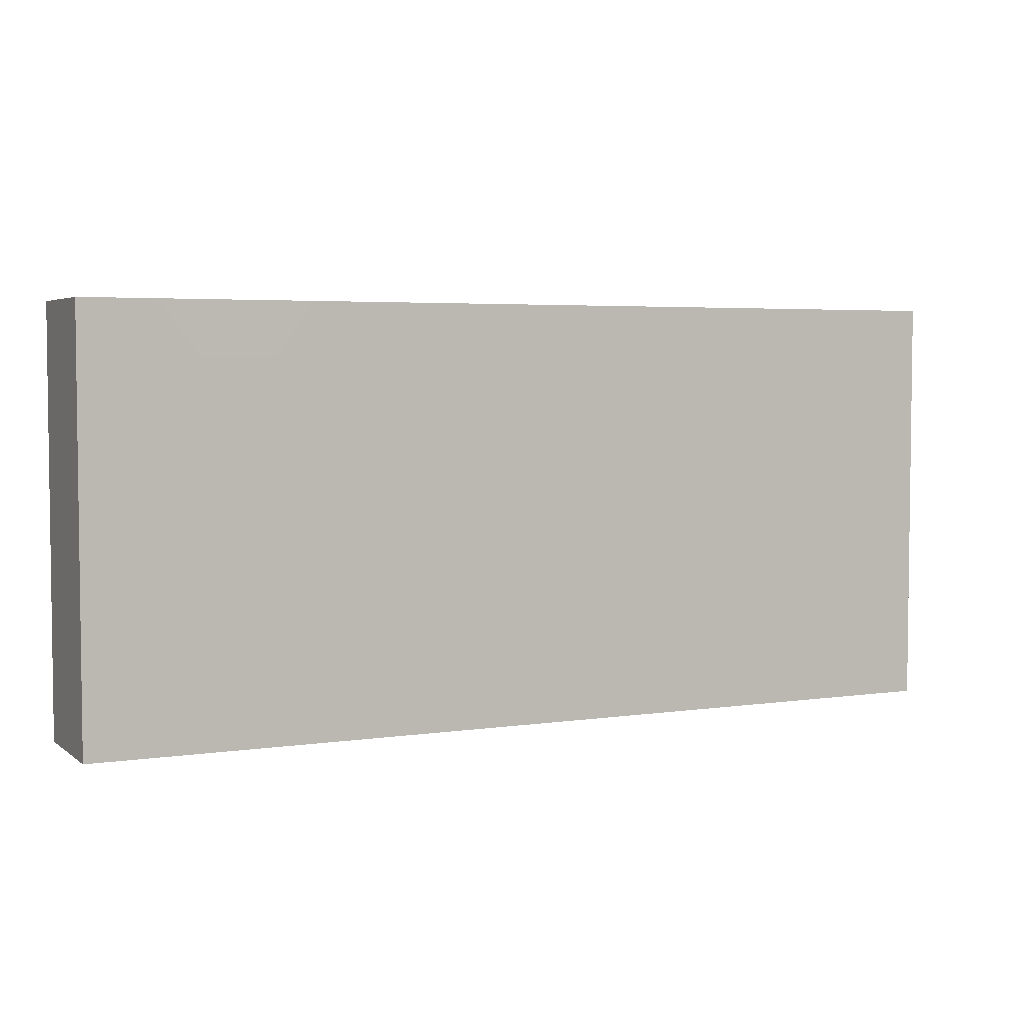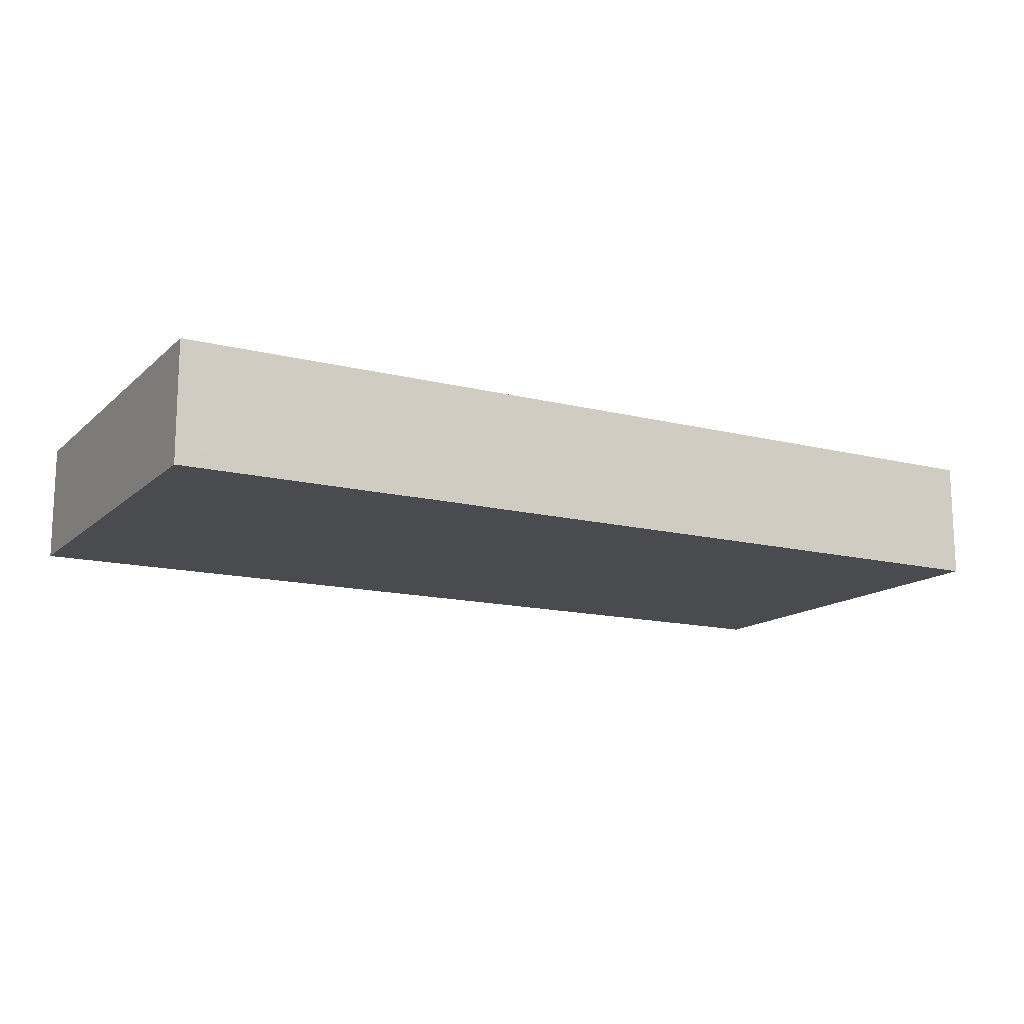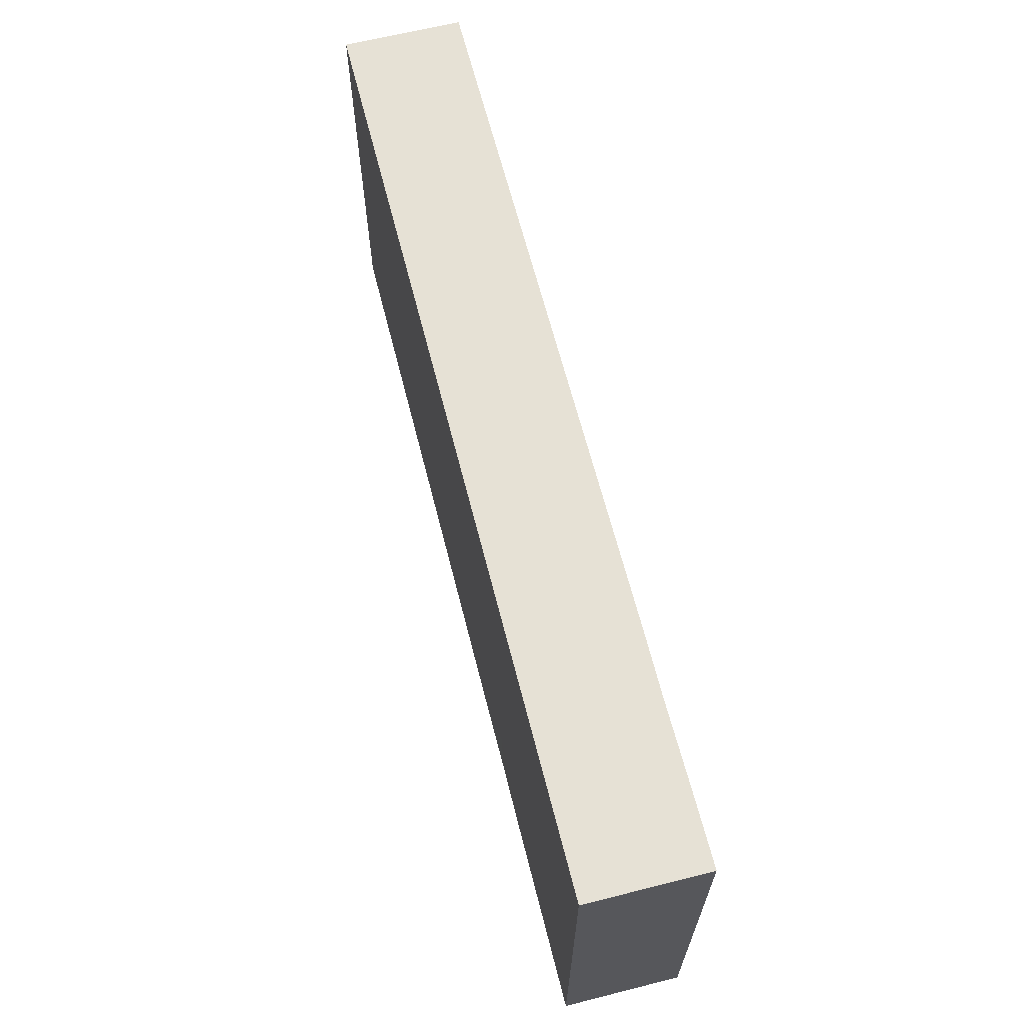
<metadata>
{"format":"obj","ext":"obj","renderer":"f3d","projection":"perspective","resolution":1024,"background":"white","views":[{"elev":4.2,"azim":-25.8,"up":"+Y"},{"elev":-14.2,"azim":-29.0,"up":"+Z"},{"elev":64.5,"azim":-104.2,"up":"+Y"}]}
</metadata>
<code>
v -0.09113 -0.04168 -0.01177
v -0.09113 -0.04168 0.01177
v -0.09113 0.04168 -0.01177
v -0.09113 0.04168 0.01177
v 0.09113 -0.04168 -0.01177
v 0.09113 -0.04168 0.01177
v 0.09113 0.04168 -0.01177
v 0.09113 0.04168 0.01177
v 0.08054 -0.04168 0
v -0.09113 0.03018 -0.001945
v -0.09113 0.01672 0.0005715
v -0.01058 0.004309 -0.01177
v -0.05195 -0.04168 0.005303
v -0.03732 -0.04168 0.004189
v -0.01131 -0.04168 0.003442
v 0.04167 0.01924 0.01177
v 0.002458 -0.04168 0.002654
v -0.05606 -0.002275 -0.01177
v 0.02619 0.02825 -0.01177
v -0.01531 -0.01646 -0.01177
v 0.03841 0.02731 -0.01177
v -0.01339 0.0283 -0.01177
v 0.01595 -0.04168 0.002654
v 0.01452 0.02941 -0.01177
v 0.05298 0.02968 -0.01177
v 0.06656 0.02831 -0.01177
v 0.02945 -0.04168 0.002654
v 0.08268 0.03194 0.01177
v 0.08348 0.04168 0.002819
v 0.04295 -0.04168 0.002654
v 0.03166 -0.01707 -0.01177
v -0.03582 0.01252 -0.01177
v -0.07423 -0.03243 0.01177
v -0.09113 0.0003664 -0.003612
v -0.05987 -0.03508 0.01177
v -0.06073 -0.02219 0.01177
v -0.04722 -0.03349 0.01177
v -0.04724 -0.02219 0.01177
v -0.03374 -0.02219 0.01177
v 0.09113 -0.02958 0.002241
v -0.02 -0.03281 0.01177
v 0.07162 -0.04168 -0.0001826
v -0.02001 -0.02211 0.01177
v -0.01609 -0.002846 0.01177
v -0.004221 -0.03194 -0.01177
v -0.07248 0.01397 -0.01177
v -0.0718 -0.002374 -0.01177
v -0.03114 -0.002275 -0.01177
v -0.006748 -0.03243 0.01177
v -0.03136 -0.01739 -0.01177
v -0.005137 -0.01638 -0.01177
v -0.09113 0.007708 0
v -0.006748 -0.02219 0.01177
v -0.007075 -0.008039 0.01177
v -0.001211 -0.002167 0.01177
v 0.006142 -0.0326 0.01177
v 0.006748 -0.02219 0.01177
v -0.06688 0.04168 0.001045
v 0.006748 -0.007396 0.01177
v -0.04229 0.04168 0.002187
v 0.01159 0.01179 0.01177
v 0.02024 -0.03243 0.01177
v 0.02034 -0.02208 0.01177
v 0.01988 -0.007389 0.01177
v -0.0585 -0.04168 -0.003058
v -0.02653 0.0302 -0.01177
v 0.03374 -0.02219 0.01177
v 0.01142 -0.02958 -0.01177
v -0.05627 0.029 -0.01177
v -0.01135 0.04168 -8.674e-19
v 0.03374 -0.007396 0.01177
v 0.002145 0.04168 -8.674e-19
v 0.04263 0.04168 -8.674e-19
v 0.03374 0.007396 0.01177
v -0.08202 0.01473 0.01177
v 0.04724 -0.02219 0.01177
v -0.08151 0.02996 0.01177
v 0.04724 -0.007396 0.01177
v 0.04724 0.007396 0.01177
v 0.05106 0.02619 0.01177
v 0.06073 -0.03243 0.01177
v 0.06073 -0.02219 0.01177
v 0.06073 0.02219 0.01177
v 0.07423 -0.007396 0.01177
v 0.07305 0.009223 0.01177
v -0.07571 -0.04168 0.01177
v -0.06502 -0.04168 0.01177
v -0.04544 -0.04168 0.01177
v -0.02453 -0.04168 0.01177
v -0.01104 -0.04168 0.01177
v -0.002597 -0.04168 0.01177
v 0.01817 -0.04168 0.01177
v 0.02945 -0.04168 0.01177
v 0.03789 -0.04168 0.01177
v -0.08268 0.0151 -0.01177
v 0.09113 0.0338 0.00408
v 0.05644 -0.04168 0.01177
v 0.06994 -0.04168 0.01177
v 0.08268 0.0152 0.01177
v -0.09113 -0.01893 -0.00408
v -0.08094 -0.04168 0.0006835
v -0.02914 -0.03194 0.01177
v 0.02875 0.01585 0.01177
v -0.04235 -0.001496 -0.01177
v 0.07891 -0.04168 0.01177
v -0.06959 -0.04168 -0.002241
v 0.0806 0.04168 -0.01177
v 0.09113 0.01014 -0.003678
v 0.09113 0.02555 -0.004408
v 0.09113 -0.04168 0.002654
v -0.05685 0.04168 -0.001756
v -0.03367 0.04168 -0.004256
v 0.09113 0.001294 -0.001882
v 0.02032 0.04168 -0.005201
v 0.03402 0.04168 -0.003881
v 0.09113 -0.01536 0.001936
v -0.07416 0.02283 -0.01177
v -0.0102 0.003563 0.01177
v -0.06484 0.02135 -0.01177
v 0.01557 0.03186 0.01177
v -0.09113 0.0001726 0.005814
v -0.05137 0.01648 -0.01177
v -0.03168 -0.03486 -0.01177
v -0.04595 0.007879 -0.01177
v -0.03789 0.02219 -0.01177
v -0.02473 0.006039 -0.01177
v -0.02508 0.01735 -0.01177
v -0.0109 0.01764 -0.01177
v -0.02024 0.03698 -0.01177
v 0.02699 0 0.01177
v -0.008537 -0.00791 -0.01177
v 0.002597 -0.007396 -0.01177
v 0.003094 0.003176 -0.01177
v 0.03634 0.01024 -0.01177
v 0.003265 0.01759 -0.01177
v 0.01609 -0.01195 -0.01177
v 0.01642 0.002355 -0.01177
v 0.01664 0.01754 -0.01177
v -0.06748 0.01479 0.01177
v -0.0391 0.0001723 0.01177
v 0.02024 -0.02219 -0.01177
v 0.02959 -0.007396 -0.01177
v 0.02959 0.002846 -0.01177
v 0.03 0.01758 -0.01177
v -0.004797 0.01018 -0.01177
v 0.04928 0.009615 -0.01177
v 0.07683 0.009365 -0.01177
v 0.04233 -0.02321 -0.01177
v 0.04309 -0.01195 -0.01177
v 0.04392 0.00198 -0.01177
v 0.04335 0.01717 -0.01177
v 0.05658 -0.02674 -0.01177
v 0.05711 -0.01228 -0.01177
v 0.05658 0.002846 -0.01177
v 0.05658 0.01764 -0.01177
v 0.04724 0.03698 -0.01177
v 0.0711 -0.02727 -0.01177
v 0.06956 -0.01198 -0.01177
v 0.06928 0.002936 -0.01177
v 0.0696 0.01701 -0.01177
v 0.08357 -0.02674 -0.01177
v 0.08265 0.01753 -0.01177
v 0.04049 0 0.01177
v -0.05399 0.01479 0.01177
v 0.09113 -0.02219 -0.01177
v -0.0266 0.01543 0.01177
v -0.01284 0.01386 0.01177
v 0.09113 -0.007288 -0.01177
v 0.09113 0.0066 -0.01177
v 0.09113 0.02219 -0.01177
v 0.09113 0.03157 -0.01177
v -0.07462 0.04168 -0.01177
v -0.06488 0.04168 -0.01177
v 0.04925 -0.00513 -0.01177
v 0.06277 0.009615 -0.01177
v -0.006748 0.04168 -0.01177
v 0.07683 -0.00455 -0.01177
v 0.07683 -0.01934 -0.01177
v -0.05869 -0.01997 -0.01177
v -0.0448 -0.02019 -0.01177
v 0.07008 0.04168 -0.01177
v -0.0776 -0.01221 -0.01177
v -0.06488 -0.01195 -0.01177
v -0.06581 0.007421 -0.01177
v -0.05139 -0.02674 -0.01177
v -0.0518 -0.01222 -0.01177
v 0.04026 -0.02985 0.01177
v 0.06748 -0.01479 0.01177
v 0.08021 -0.01368 0.01177
v -0.03789 -0.02674 -0.01177
v -0.0671 0.03188 -0.01177
v -0.06838 0.03104 0.01177
v -0.03911 -0.01104 -0.01177
v -0.03884 0.02926 0.01177
v -0.0244 -0.02674 -0.01177
v -0.01202 -0.026 -0.01177
v 0.07683 0.02503 -0.01177
v -0.05418 0.03102 0.01177
v 0.002415 -0.02226 -0.01177
v -0.09113 -0.001963 -0.01177
v -0.08275 0.02682 -0.01177
v -0.07625 -0.04168 -0.01177
v -0.06502 -0.04168 -0.01177
v -0.05153 -0.04168 -0.01177
v -0.03866 -0.04168 -0.01171
v -0.02453 -0.04168 -0.01177
v -0.01104 -0.04168 -0.01177
v 0.002458 -0.04168 -0.01177
v 0.01595 -0.04168 -0.01177
v 0.02945 -0.04168 -0.01177
v 0.04295 -0.04168 -0.01177
v 0.05644 -0.04168 -0.01177
v 0.0742 -0.04168 -0.01177
v -0.08266 -0.01745 0.01177
v -0.07169 -0.01685 0.01177
v -0.07423 -0.007396 0.01177
v -0.07244 0.007184 0.01177
v -0.07423 0.02219 0.01177
v -0.06073 0.02219 0.01177
v -0.04734 -0.008013 0.01177
v -0.04734 0.007551 0.01177
v -0.02699 0.04168 -8.674e-19
v 0.01293 0.04168 -0.0004158
v -0.04724 0.02219 0.01177
v 0.05287 0.04168 0.001305
v 0.06773 0.04168 -0.0009035
v 0.01155 0.002021 0.01177
v -0.03166 -0.01252 0.01177
v -0.02959 -0.002846 0.01177
v -0.03374 0.007396 0.01177
v -0.02901 0.02764 0.01177
v 0.0001851 0.02937 -0.01177
v -0.02024 0.007396 0.01177
v -0.02082 0.02292 0.01177
v -0.00429 -0.04168 -0.004558
v 0.009206 -0.04168 -0.004558
v 0.05211 -0.04168 -0.004443
v -0.002471 0.01234 0.01177
v -0.006748 0.02219 0.01177
v 0.008309 0.01978 0.01177
v 0.007119 0.02931 0.01177
v 0.0252 0.03471 0.01177
v 0.03471 0.02569 0.01177
v -0.08546 -0.01998 -0.01177
v 0.09113 -0.03194 -0.01177
v 0.05139 0.04168 0.01177
v 0.06509 0.04168 0.01177
v 0.07649 0.04168 0.01177
v -0.04845 -0.04168 -0.002712
v -0.03971 -0.04168 -0.003565
v 0.006679 -0.04168 0.01177
v 0.04717 -0.04168 0.01177
v 0.09113 -0.01845 0.01177
v 0.09113 -0.009656 0.01177
v 0.09113 0.008213 0.01177
v 0.09113 0.02035 0.01177
v 0.09113 0.04168 -0.003609
v -0.09113 -0.03462 -0.004711
v -0.09113 -0.02592 0.003609
v -0.09113 -0.01113 0.003609
v -0.09113 0.03268 -0.01177
v -0.09113 0.008021 -0.01177
v -0.09113 0.01783 -0.01177
v -0.09113 -0.02674 -0.01177
v -0.09113 -0.01195 -0.01177
v -0.09113 -0.04168 0.002884
v -0.09113 -0.02219 0.01177
v -0.09113 -0.007396 0.01177
v -0.09113 0.007396 0.01177
v -0.09113 0.02143 0.01177
v 0.06532 -0.04168 -0.01177
v -0.09113 0.03325 0.01177
v -0.08303 0.04168 -0.002768
v -0.02419 0.03463 0.01177
v -0.05606 0.007396 -0.01177
v -0.05606 0.04168 -0.01177
v 0.07841 -0.03359 -0.01177
v 0.08371 0.02372 0.01177
v 0.02492 -0.02958 -0.01177
v -0.08029 -0.02617 0.01177
v -0.04142 0.03022 -0.01177
v -0.08284 0.04168 0.005829
v -0.0765 0.04168 0.01177
v -0.06054 0.04168 0.01167
v -0.04666 0.04168 0.01177
v -0.03243 0.04168 0.01177
v -0.01046 0.04168 0.01177
v -0.002161 0.04168 0.01177
v 0.01071 0.04168 0.01177
v 0.0219 0.04168 0.01177
v 0.03002 0.04168 0.01177
v -0.09113 0.04168 0.003609
v 0.02699 -0.02731 0.01177
v -0.069 -0.02486 0.01177
v -0.0407 -0.02713 0.01177
v 0.009345 -0.002275 -0.01177
v -0.01714 0.009375 -0.01177
v 0.05036 -0.01851 -0.01177
v 0.06748 -0.02731 0.01177
v 0.04891 -0.03022 -0.01177
v 0.08266 -0.04168 -0.01177
v 0.08161 0.007085 0.01177
v -0.08268 -0.04168 0.01177
v -0.08268 -0.007396 0.01177
v 0.09113 0.01724 0.0007683
v 0.0203 0.01445 0.01177
v 0.06073 0 0.01177
v -0.06073 0 0.01177
v 0.09113 -0.02958 0.01177
v 0.07441 0.02969 0.01177
v 0.02699 0.04168 -0.01177
v -0.07163 -0.02674 -0.01177
v -0.04049 0.04168 -0.01177
v 0.08123 -0.02547 0.01177
v -0.02699 0.04168 -0.01177
v 0.0135 0.04168 -0.01177
v 0.04049 0.04168 -0.01177
v 0.05399 0.04168 -0.01177
f 1 202 101
f 1 101 266
f 1 264 202
f 1 258 264
f 1 266 258
f 2 259 266
f 2 267 259
f 2 266 303
f 2 280 267
f 2 303 280
f 3 261 10
f 3 10 292
f 3 172 261
f 3 273 172
f 3 292 273
f 4 272 283
f 4 292 272
f 4 283 282
f 4 282 292
f 5 110 9
f 5 9 301
f 5 245 110
f 5 301 245
f 6 105 9
f 6 9 110
f 6 110 40
f 6 40 309
f 6 314 105
f 6 309 314
f 7 171 107
f 7 107 257
f 7 257 171
f 8 248 28
f 8 28 256
f 8 29 248
f 8 257 29
f 8 256 96
f 8 96 257
f 9 98 42
f 9 42 213
f 9 105 98
f 9 213 301
f 10 263 11
f 10 11 272
f 10 261 263
f 10 272 292
f 11 262 52
f 11 52 269
f 11 263 262
f 11 269 270
f 11 270 272
f 12 48 126
f 12 131 48
f 12 126 297
f 12 128 145
f 12 297 128
f 12 132 131
f 12 145 132
f 13 14 88
f 13 249 14
f 13 87 65
f 13 65 249
f 13 88 87
f 14 89 88
f 14 206 89
f 14 250 206
f 14 249 250
f 15 17 91
f 15 235 17
f 15 90 89
f 15 89 206
f 15 91 90
f 15 206 207
f 15 207 235
f 16 74 79
f 16 103 74
f 16 79 307
f 16 83 80
f 16 80 246
f 16 307 83
f 16 243 103
f 16 246 243
f 17 236 23
f 17 23 251
f 17 251 91
f 17 235 208
f 17 208 236
f 18 183 47
f 18 47 184
f 18 124 104
f 18 104 186
f 18 275 124
f 18 186 183
f 18 184 275
f 19 21 144
f 19 317 21
f 19 138 24
f 19 24 316
f 19 144 138
f 19 316 311
f 19 311 317
f 20 50 48
f 20 48 131
f 20 195 50
f 20 131 51
f 20 51 196
f 20 196 195
f 21 25 151
f 21 156 25
f 21 151 144
f 21 317 156
f 22 127 66
f 22 66 129
f 22 128 127
f 22 232 128
f 22 129 176
f 22 176 232
f 23 27 93
f 23 209 27
f 23 93 92
f 23 92 251
f 23 236 209
f 24 138 135
f 24 135 232
f 24 232 316
f 25 26 155
f 25 318 26
f 25 155 151
f 25 156 318
f 26 181 107
f 26 107 197
f 26 160 155
f 26 197 160
f 26 318 181
f 27 30 94
f 27 211 30
f 27 94 93
f 27 209 210
f 27 210 211
f 28 248 310
f 28 278 256
f 28 310 278
f 29 107 248
f 29 257 107
f 30 252 94
f 30 237 97
f 30 97 252
f 30 211 237
f 31 141 136
f 31 136 142
f 31 279 141
f 31 142 149
f 31 149 148
f 31 148 211
f 31 211 210
f 31 210 279
f 32 48 104
f 32 126 48
f 32 104 124
f 32 124 122
f 32 122 125
f 32 125 127
f 32 127 126
f 33 87 35
f 33 35 294
f 33 86 87
f 33 303 86
f 33 294 280
f 33 280 303
f 34 121 52
f 34 52 262
f 34 260 121
f 34 262 200
f 34 200 265
f 34 265 260
f 35 38 36
f 35 36 294
f 35 37 38
f 35 88 37
f 35 87 88
f 36 38 308
f 36 215 294
f 36 308 215
f 37 295 38
f 37 88 102
f 37 102 295
f 38 39 228
f 38 295 39
f 38 140 220
f 38 228 140
f 38 220 308
f 39 102 43
f 39 43 228
f 39 295 102
f 40 110 245
f 40 165 116
f 40 116 253
f 40 245 165
f 40 253 309
f 41 49 43
f 41 43 102
f 41 90 49
f 41 89 90
f 41 102 89
f 42 98 97
f 42 97 271
f 42 271 213
f 43 49 53
f 43 53 228
f 44 54 118
f 44 228 54
f 44 118 233
f 44 229 228
f 44 233 229
f 45 196 199
f 45 207 196
f 45 199 208
f 45 208 207
f 46 47 95
f 46 184 47
f 46 95 117
f 46 117 119
f 46 119 184
f 47 262 95
f 47 183 182
f 47 182 265
f 47 200 262
f 47 265 200
f 48 50 193
f 48 193 104
f 49 56 53
f 49 91 56
f 49 90 91
f 50 190 180
f 50 180 193
f 50 195 190
f 51 131 132
f 51 132 199
f 51 199 196
f 52 121 269
f 53 59 54
f 53 54 228
f 53 56 57
f 53 57 59
f 54 59 55
f 54 55 118
f 55 59 227
f 55 227 61
f 55 61 238
f 55 238 118
f 56 62 57
f 56 92 62
f 56 91 251
f 56 251 92
f 57 63 59
f 57 62 63
f 58 111 173
f 58 284 111
f 58 173 172
f 58 172 283
f 58 283 284
f 59 63 64
f 59 64 227
f 60 111 284
f 60 313 111
f 60 222 112
f 60 112 313
f 60 286 222
f 60 284 285
f 60 285 286
f 61 227 306
f 61 240 238
f 61 306 240
f 62 293 63
f 62 92 93
f 62 93 94
f 62 94 293
f 63 71 64
f 63 67 71
f 63 293 67
f 64 71 130
f 64 130 306
f 64 306 227
f 65 87 106
f 65 106 203
f 65 203 204
f 65 204 249
f 66 127 125
f 66 125 281
f 66 315 129
f 66 281 315
f 67 76 71
f 67 187 76
f 67 94 187
f 67 293 94
f 68 199 141
f 68 141 279
f 68 208 199
f 68 209 208
f 68 279 209
f 69 119 191
f 69 275 119
f 69 122 275
f 69 281 122
f 69 191 276
f 69 276 281
f 70 176 222
f 70 288 176
f 70 222 286
f 70 286 287
f 70 287 288
f 71 76 78
f 71 78 163
f 71 163 130
f 72 176 288
f 72 316 176
f 72 289 223
f 72 223 316
f 72 288 289
f 73 115 291
f 73 317 115
f 73 246 225
f 73 225 318
f 73 291 246
f 73 318 317
f 74 163 79
f 74 103 306
f 74 130 163
f 74 306 130
f 75 218 77
f 75 77 270
f 75 217 139
f 75 139 218
f 75 304 217
f 75 270 269
f 75 269 304
f 76 188 78
f 76 81 82
f 76 187 81
f 76 82 188
f 77 218 192
f 77 192 283
f 77 272 270
f 77 283 272
f 78 307 163
f 78 188 307
f 79 163 307
f 80 83 246
f 81 299 82
f 81 97 98
f 81 252 97
f 81 98 299
f 81 187 252
f 82 299 188
f 83 307 85
f 83 85 310
f 83 247 246
f 83 310 247
f 84 302 85
f 84 85 307
f 84 188 189
f 84 307 188
f 84 189 254
f 84 254 302
f 85 302 99
f 85 99 310
f 86 106 87
f 86 101 106
f 86 303 101
f 88 89 102
f 94 252 187
f 95 201 117
f 95 263 201
f 95 262 263
f 96 256 109
f 96 109 257
f 97 237 271
f 98 105 314
f 98 314 299
f 99 255 256
f 99 302 255
f 99 256 278
f 99 278 310
f 100 259 260
f 100 264 259
f 100 260 265
f 100 265 264
f 101 202 106
f 101 303 266
f 103 243 306
f 104 193 186
f 106 202 203
f 107 171 197
f 107 181 226
f 107 226 248
f 108 113 169
f 108 255 113
f 108 169 170
f 108 170 305
f 108 305 255
f 109 170 171
f 109 305 170
f 109 171 257
f 109 256 305
f 111 276 173
f 111 313 276
f 112 222 315
f 112 315 313
f 113 168 169
f 113 254 168
f 113 255 254
f 114 291 115
f 114 115 311
f 114 223 290
f 114 316 223
f 114 290 291
f 114 311 316
f 115 317 311
f 116 165 168
f 116 168 254
f 116 254 253
f 117 191 119
f 117 172 191
f 117 201 172
f 118 167 233
f 118 238 167
f 119 275 184
f 120 241 240
f 120 240 306
f 120 289 241
f 120 242 290
f 120 306 242
f 120 290 289
f 121 260 268
f 121 268 269
f 122 124 275
f 122 281 125
f 123 190 195
f 123 205 190
f 123 195 206
f 123 206 205
f 126 127 297
f 127 128 297
f 128 135 145
f 128 232 135
f 129 315 176
f 132 145 133
f 132 133 296
f 132 296 199
f 133 135 138
f 133 145 135
f 133 138 137
f 133 137 296
f 134 142 143
f 134 150 142
f 134 143 144
f 134 144 151
f 134 151 150
f 136 137 142
f 136 296 137
f 136 141 199
f 136 199 296
f 137 138 143
f 137 143 142
f 138 144 143
f 139 164 219
f 139 308 164
f 139 217 308
f 139 219 218
f 140 221 220
f 140 230 221
f 140 228 229
f 140 229 230
f 142 150 149
f 146 150 151
f 146 154 150
f 146 151 155
f 146 155 154
f 147 159 160
f 147 168 159
f 147 160 162
f 147 162 168
f 148 149 298
f 148 300 211
f 148 298 300
f 149 150 174
f 149 174 153
f 149 153 298
f 150 154 174
f 152 153 158
f 152 298 153
f 152 158 157
f 152 157 212
f 152 212 300
f 152 300 298
f 153 154 158
f 153 174 154
f 154 155 175
f 154 159 158
f 154 175 159
f 155 160 175
f 156 317 318
f 157 158 178
f 157 178 161
f 157 161 277
f 157 271 212
f 157 277 271
f 158 159 177
f 158 177 165
f 158 165 178
f 159 175 160
f 159 168 177
f 160 197 162
f 161 178 165
f 161 165 245
f 161 245 277
f 162 169 168
f 162 170 169
f 162 171 170
f 162 197 171
f 164 221 166
f 164 166 224
f 164 224 219
f 164 308 221
f 165 177 168
f 166 233 167
f 166 167 234
f 166 194 224
f 166 231 194
f 166 221 230
f 166 230 233
f 166 234 231
f 167 239 234
f 167 238 239
f 172 173 191
f 172 201 261
f 172 273 283
f 173 276 191
f 176 315 222
f 176 316 232
f 179 183 186
f 179 312 183
f 179 186 185
f 179 185 312
f 180 185 186
f 180 190 185
f 180 186 193
f 181 318 226
f 182 183 312
f 182 244 265
f 182 312 244
f 185 190 204
f 185 204 312
f 188 314 189
f 188 299 314
f 189 253 254
f 189 314 253
f 190 205 204
f 192 219 198
f 192 198 284
f 192 218 219
f 192 284 283
f 194 198 224
f 194 285 198
f 194 231 286
f 194 286 285
f 195 196 207
f 195 207 206
f 198 219 224
f 198 285 284
f 201 263 261
f 202 312 203
f 202 264 312
f 203 312 204
f 204 205 249
f 205 206 250
f 205 250 249
f 207 208 235
f 208 209 236
f 209 279 210
f 211 212 237
f 211 300 212
f 212 271 237
f 213 271 277
f 213 277 301
f 214 215 216
f 214 280 215
f 214 216 304
f 214 268 267
f 214 267 280
f 214 304 268
f 215 308 216
f 215 280 294
f 216 217 304
f 216 308 217
f 220 221 308
f 223 289 290
f 225 247 226
f 225 226 318
f 225 246 247
f 226 247 248
f 229 233 230
f 231 234 287
f 231 274 286
f 231 287 274
f 234 239 287
f 238 240 239
f 239 240 241
f 239 241 288
f 239 288 287
f 241 289 288
f 242 243 246
f 242 306 243
f 242 246 291
f 242 291 290
f 244 264 265
f 244 312 264
f 245 301 277
f 247 310 248
f 253 314 309
f 254 255 302
f 255 305 256
f 258 259 264
f 258 266 259
f 259 267 260
f 260 267 268
f 268 304 269
f 273 282 283
f 273 292 282
f 274 287 286
f 276 313 281
f 281 313 315

</code>
